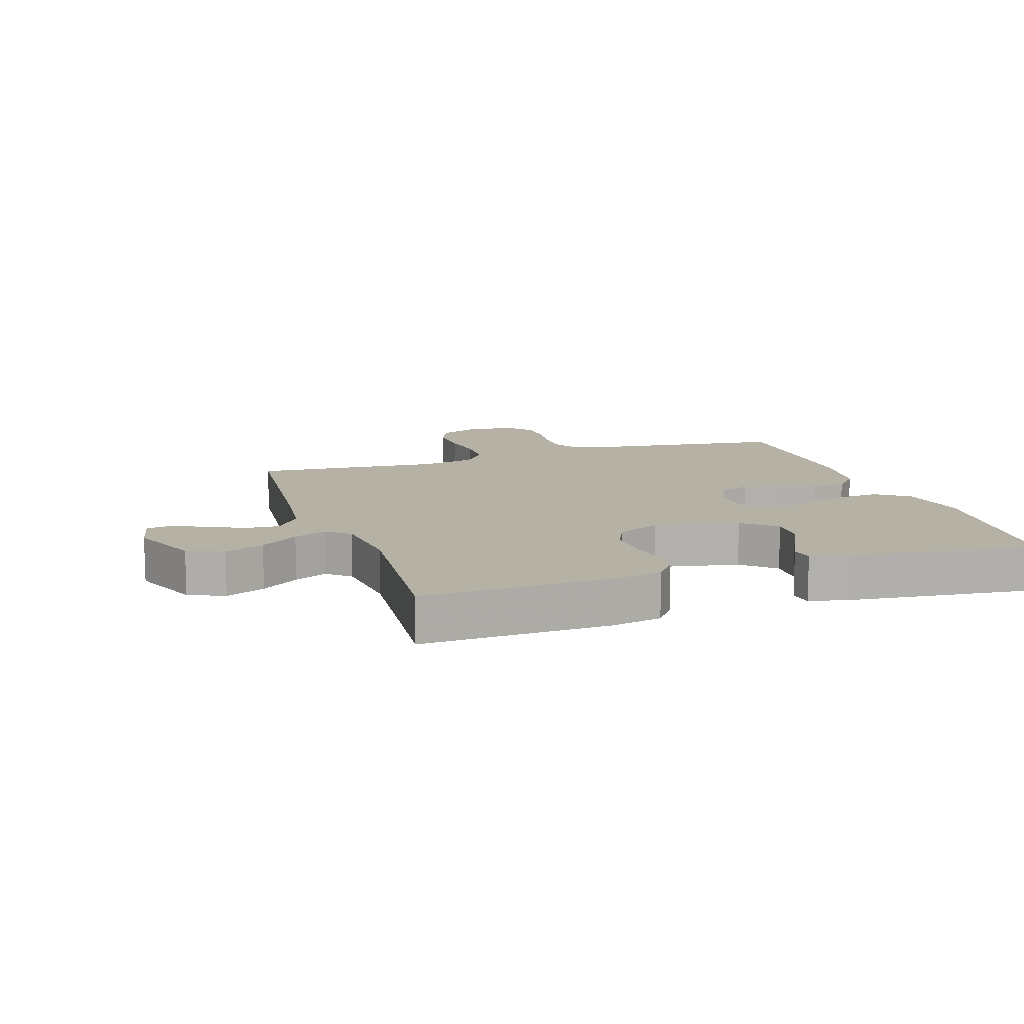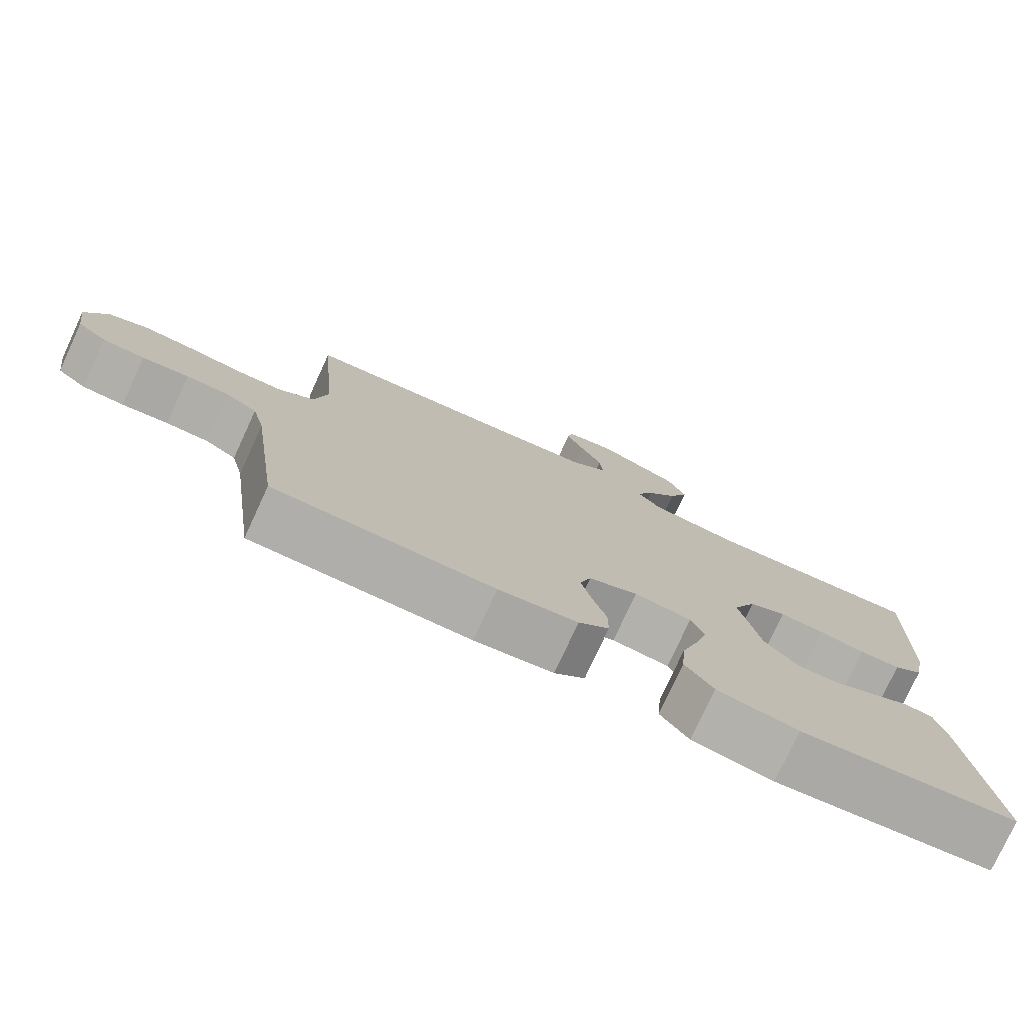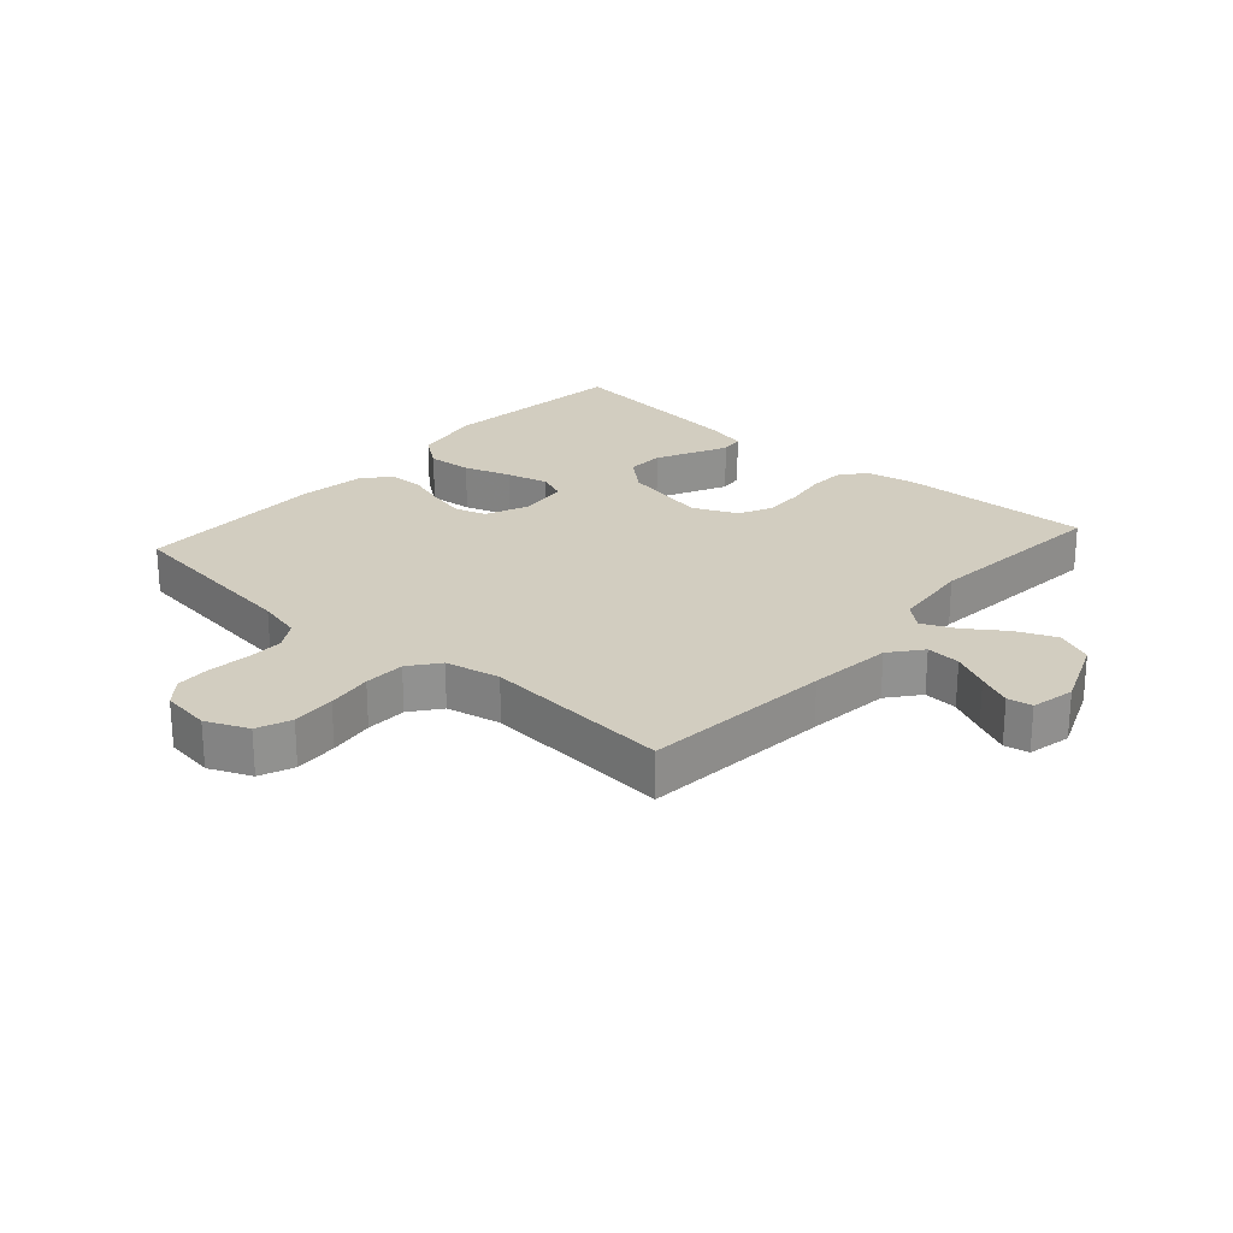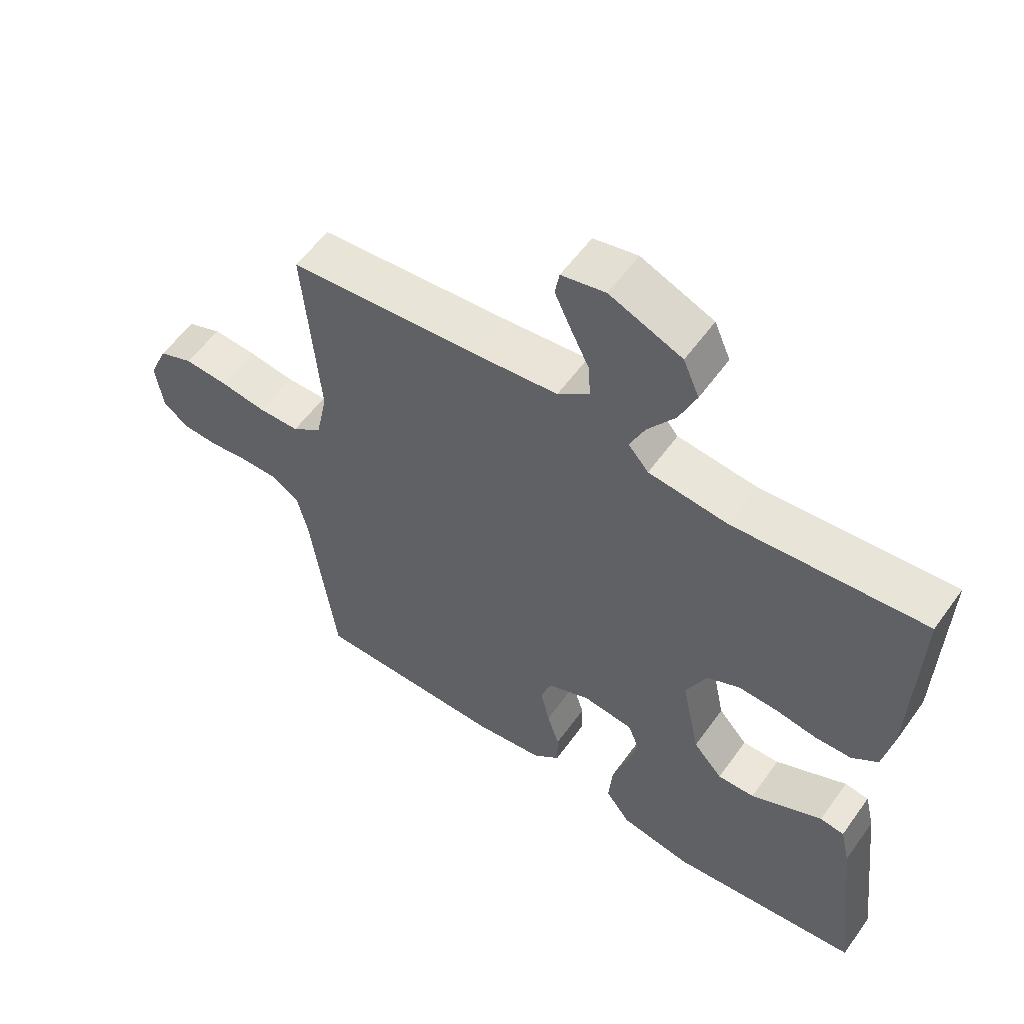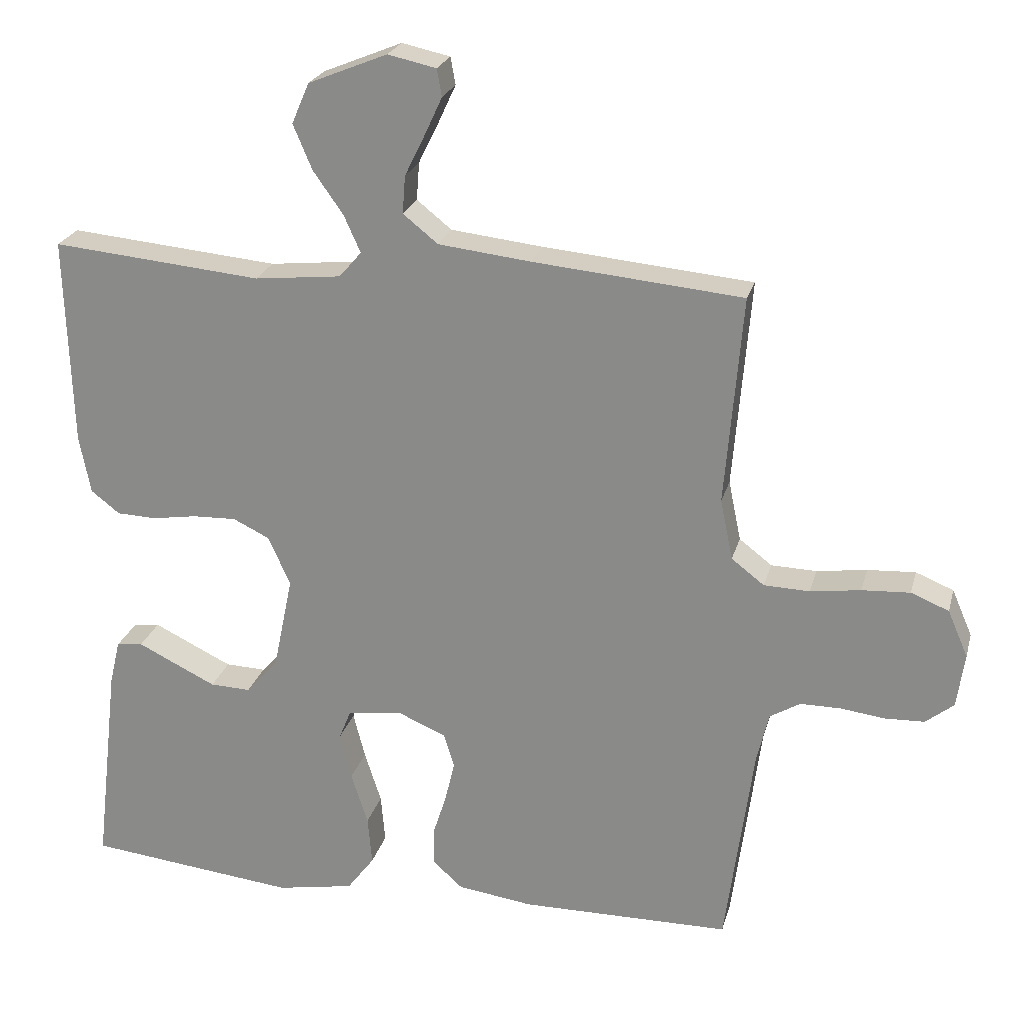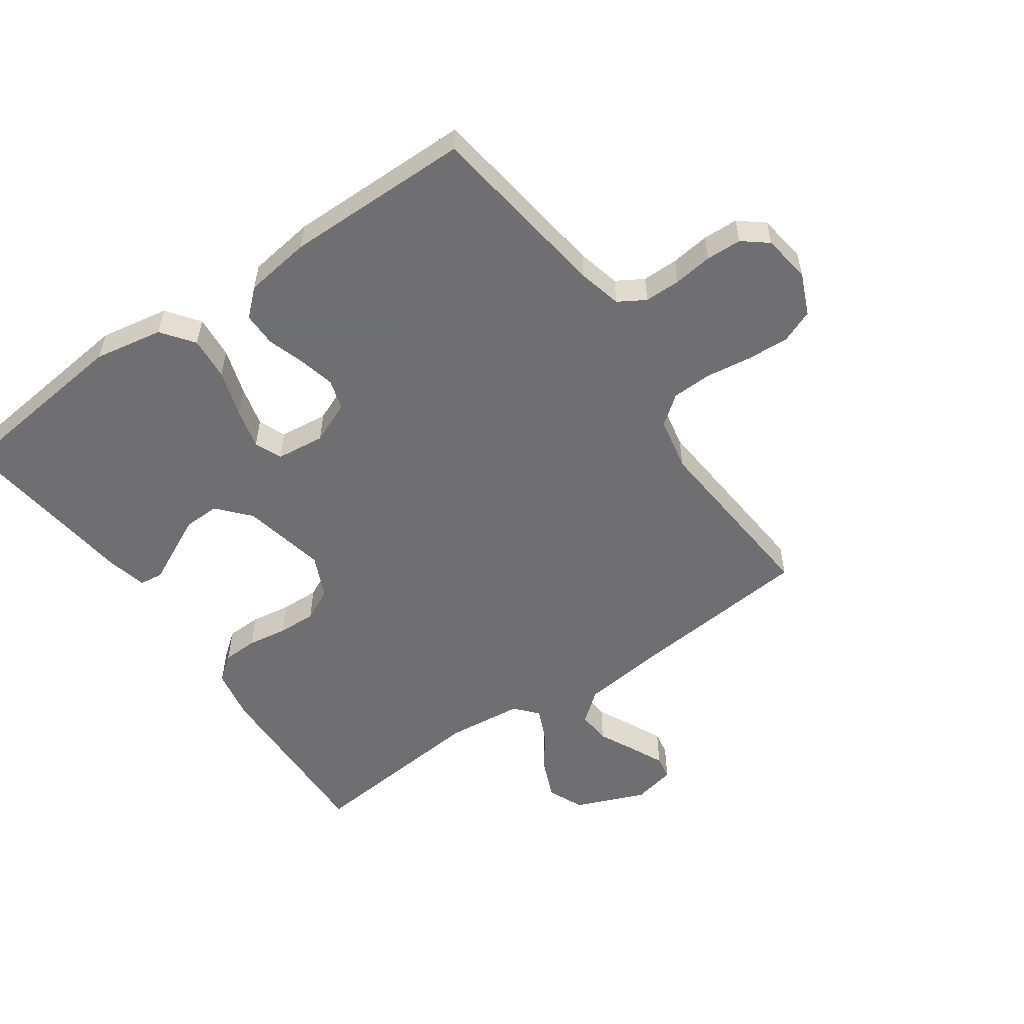
<metadata>
{"format":"obj","ext":"obj","renderer":"f3d","projection":"perspective","resolution":1024,"background":"white","views":[{"elev":11.8,"azim":71.6,"up":"+Y"},{"elev":-77.5,"azim":-24.8,"up":"+Z"},{"elev":24.4,"azim":-48.4,"up":"+Y"},{"elev":56.8,"azim":35.2,"up":"+Z"},{"elev":23.4,"azim":-165.9,"up":"+Z"},{"elev":-54.7,"azim":-145.0,"up":"+Y"}]}
</metadata>
<code>
v 0.5 0.07 -0.5
v 0.2 0.07 -0.533
v 0.089 0.07 -0.513
v 0.05 0.07 -0.461
v 0.056 0.07 -0.391
v 0.08 0.07 -0.316
v 0.097 0.07 -0.25
v 0.079 0.07 -0.206
v 0 0.07 -0.197
v -0.068 0.07 -0.226
v -0.083 0.07 -0.275
v -0.069 0.07 -0.334
v -0.05 0.07 -0.394
v -0.05 0.07 -0.449
v -0.092 0.07 -0.487
v -0.2 0.07 -0.502
v -0.5 0.07 -0.5
v -0.54 0.07 -0.2
v -0.557 0.07 -0.13
v -0.6 0.07 -0.104
v -0.658 0.07 -0.104
v -0.721 0.07 -0.112
v -0.778 0.07 -0.11
v -0.818 0.07 -0.078
v -0.829 0.07 0
v -0.8 0.07 0.067
v -0.746 0.07 0.089
v -0.677 0.07 0.085
v -0.605 0.07 0.075
v -0.54 0.07 0.077
v -0.493 0.07 0.113
v -0.475 0.07 0.2
v -0.5 0.07 0.5
v -0.2 0.07 0.528
v -0.068 0.07 0.543
v -0.018 0.07 0.583
v -0.022 0.07 0.637
v -0.051 0.07 0.696
v -0.076 0.07 0.75
v -0.069 0.07 0.789
v 0 0.07 0.804
v 0.113 0.07 0.758
v 0.138 0.07 0.7
v 0.111 0.07 0.636
v 0.068 0.07 0.575
v 0.044 0.07 0.522
v 0.076 0.07 0.485
v 0.2 0.07 0.472
v 0.5 0.07 0.5
v 0.491 0.07 0.2
v 0.475 0.07 0.117
v 0.434 0.07 0.085
v 0.377 0.07 0.083
v 0.313 0.07 0.093
v 0.251 0.07 0.095
v 0.199 0.07 0.07
v 0.167 0.07 0
v 0.195 0.07 -0.136
v 0.241 0.07 -0.188
v 0.299 0.07 -0.186
v 0.359 0.07 -0.157
v 0.412 0.07 -0.131
v 0.45 0.07 -0.136
v 0.465 0.07 -0.2
v 0.5 0 -0.5
v 0.2 0 -0.533
v 0.089 0 -0.513
v 0.05 0 -0.461
v 0.056 0 -0.391
v 0.08 0 -0.316
v 0.097 0 -0.25
v 0.079 0 -0.206
v 0 0 -0.197
v -0.068 0 -0.226
v -0.083 0 -0.275
v -0.069 0 -0.334
v -0.05 0 -0.394
v -0.05 0 -0.449
v -0.092 0 -0.487
v -0.2 0 -0.502
v -0.5 0 -0.5
v -0.54 0 -0.2
v -0.557 0 -0.13
v -0.6 0 -0.104
v -0.658 0 -0.104
v -0.721 0 -0.112
v -0.778 0 -0.11
v -0.818 0 -0.078
v -0.829 0 0
v -0.8 0 0.067
v -0.746 0 0.089
v -0.677 0 0.085
v -0.605 0 0.075
v -0.54 0 0.077
v -0.493 0 0.113
v -0.475 0 0.2
v -0.5 0 0.5
v -0.2 0 0.528
v -0.068 0 0.543
v -0.018 0 0.583
v -0.022 0 0.637
v -0.051 0 0.696
v -0.076 0 0.75
v -0.069 0 0.789
v 0 0 0.804
v 0.113 0 0.758
v 0.138 0 0.7
v 0.111 0 0.636
v 0.068 0 0.575
v 0.044 0 0.522
v 0.076 0 0.485
v 0.2 0 0.472
v 0.5 0 0.5
v 0.491 0 0.2
v 0.475 0 0.117
v 0.434 0 0.085
v 0.377 0 0.083
v 0.313 0 0.093
v 0.251 0 0.095
v 0.199 0 0.07
v 0.167 0 0
v 0.195 0 -0.136
v 0.241 0 -0.188
v 0.299 0 -0.186
v 0.359 0 -0.157
v 0.412 0 -0.131
v 0.45 0 -0.136
v 0.465 0 -0.2
f 4 5 6
f 3 4 6
f 2 3 6
f 1 2 6
f 64 1 6
f 63 64 6
f 62 63 6
f 61 62 6
f 60 61 6
f 59 60 6 7
f 58 59 7 8
f 57 58 8 9
f 56 57 9 10
f 52 53 54
f 51 52 54
f 50 51 54
f 49 50 54
f 48 49 54
f 47 48 54 55
f 46 47 55 56
f 43 44 45
f 42 43 45
f 41 42 45
f 40 41 45
f 39 40 45
f 38 39 45
f 37 38 45
f 36 37 45 46
f 46 56 10
f 36 46 10
f 35 36 10
f 32 33 34
f 35 10 11
f 34 35 11
f 32 34 11
f 31 32 11
f 27 28 29
f 26 27 29
f 25 26 29
f 24 25 29
f 23 24 29
f 22 23 29
f 21 22 29
f 20 21 29 30
f 31 11 12
f 30 31 12
f 20 30 12
f 19 20 12
f 16 17 18
f 16 18 19
f 15 16 19
f 14 15 19
f 13 14 19
f 12 13 19
f 70 69 68
f 70 68 67
f 70 67 66
f 70 66 65
f 70 65 128
f 70 128 127
f 70 127 126
f 70 126 125
f 70 125 124
f 71 70 124 123
f 72 71 123 122
f 73 72 122 121
f 74 73 121 120
f 118 117 116
f 118 116 115
f 118 115 114
f 118 114 113
f 118 113 112
f 119 118 112 111
f 120 119 111 110
f 109 108 107
f 109 107 106
f 109 106 105
f 109 105 104
f 109 104 103
f 109 103 102
f 109 102 101
f 110 109 101 100
f 74 120 110
f 74 110 100
f 74 100 99
f 98 97 96
f 75 74 99
f 75 99 98
f 75 98 96
f 75 96 95
f 93 92 91
f 93 91 90
f 93 90 89
f 93 89 88
f 93 88 87
f 93 87 86
f 93 86 85
f 94 93 85 84
f 76 75 95
f 76 95 94
f 76 94 84
f 76 84 83
f 82 81 80
f 83 82 80
f 83 80 79
f 83 79 78
f 83 78 77
f 83 77 76
f 1 65 66 2
f 2 66 67 3
f 3 67 68 4
f 4 68 69 5
f 5 69 70 6
f 6 70 71 7
f 7 71 72 8
f 8 72 73 9
f 9 73 74 10
f 10 74 75 11
f 11 75 76 12
f 12 76 77 13
f 13 77 78 14
f 14 78 79 15
f 15 79 80 16
f 16 80 81 17
f 17 81 82 18
f 18 82 83 19
f 19 83 84 20
f 20 84 85 21
f 21 85 86 22
f 22 86 87 23
f 23 87 88 24
f 24 88 89 25
f 25 89 90 26
f 26 90 91 27
f 27 91 92 28
f 28 92 93 29
f 29 93 94 30
f 30 94 95 31
f 31 95 96 32
f 32 96 97 33
f 33 97 98 34
f 34 98 99 35
f 35 99 100 36
f 36 100 101 37
f 37 101 102 38
f 38 102 103 39
f 39 103 104 40
f 40 104 105 41
f 41 105 106 42
f 42 106 107 43
f 43 107 108 44
f 44 108 109 45
f 45 109 110 46
f 46 110 111 47
f 47 111 112 48
f 48 112 113 49
f 49 113 114 50
f 50 114 115 51
f 51 115 116 52
f 52 116 117 53
f 53 117 118 54
f 54 118 119 55
f 55 119 120 56
f 56 120 121 57
f 57 121 122 58
f 58 122 123 59
f 59 123 124 60
f 60 124 125 61
f 61 125 126 62
f 62 126 127 63
f 63 127 128 64
f 64 128 65 1

</code>
